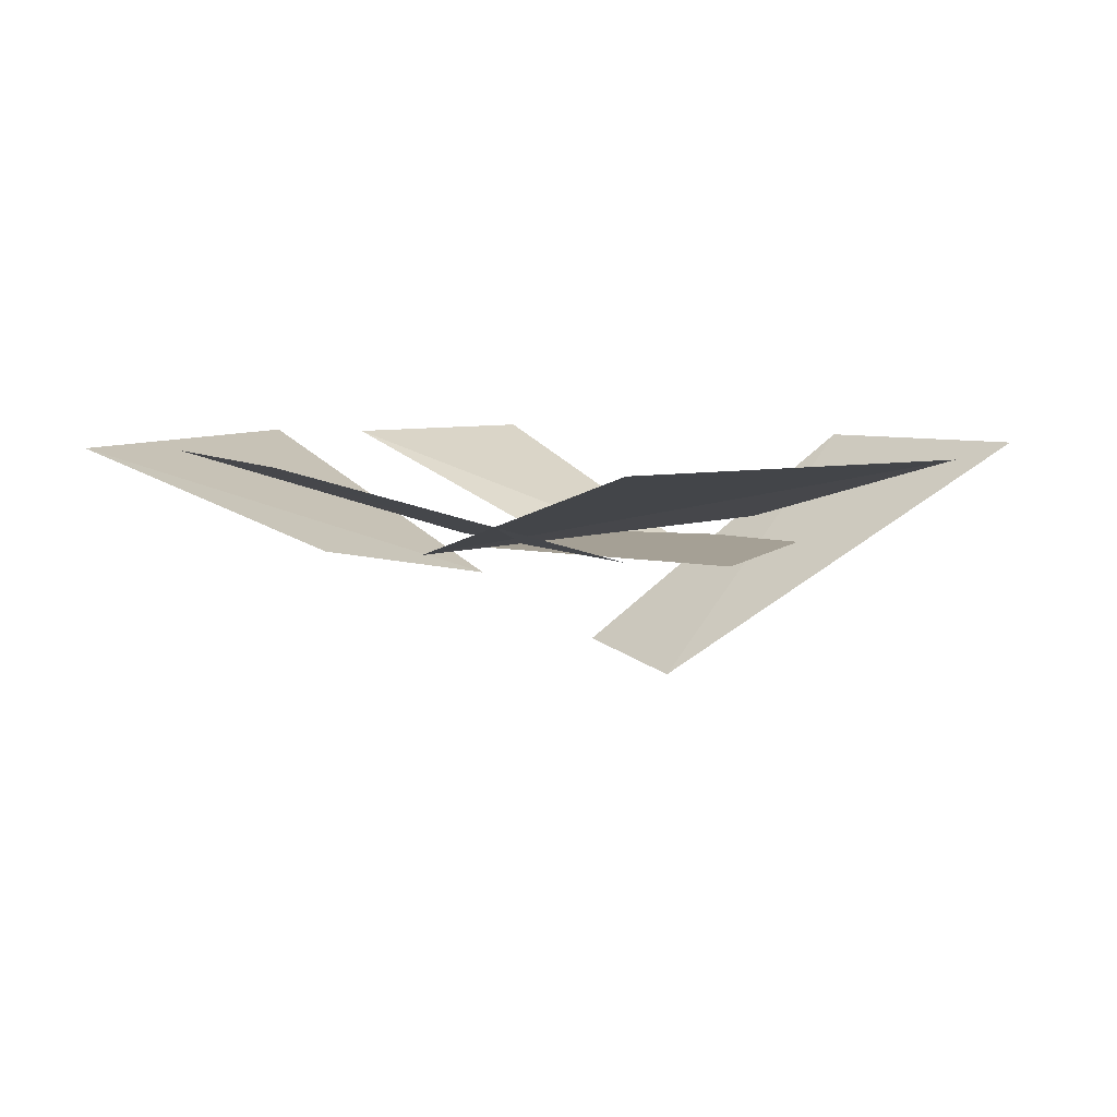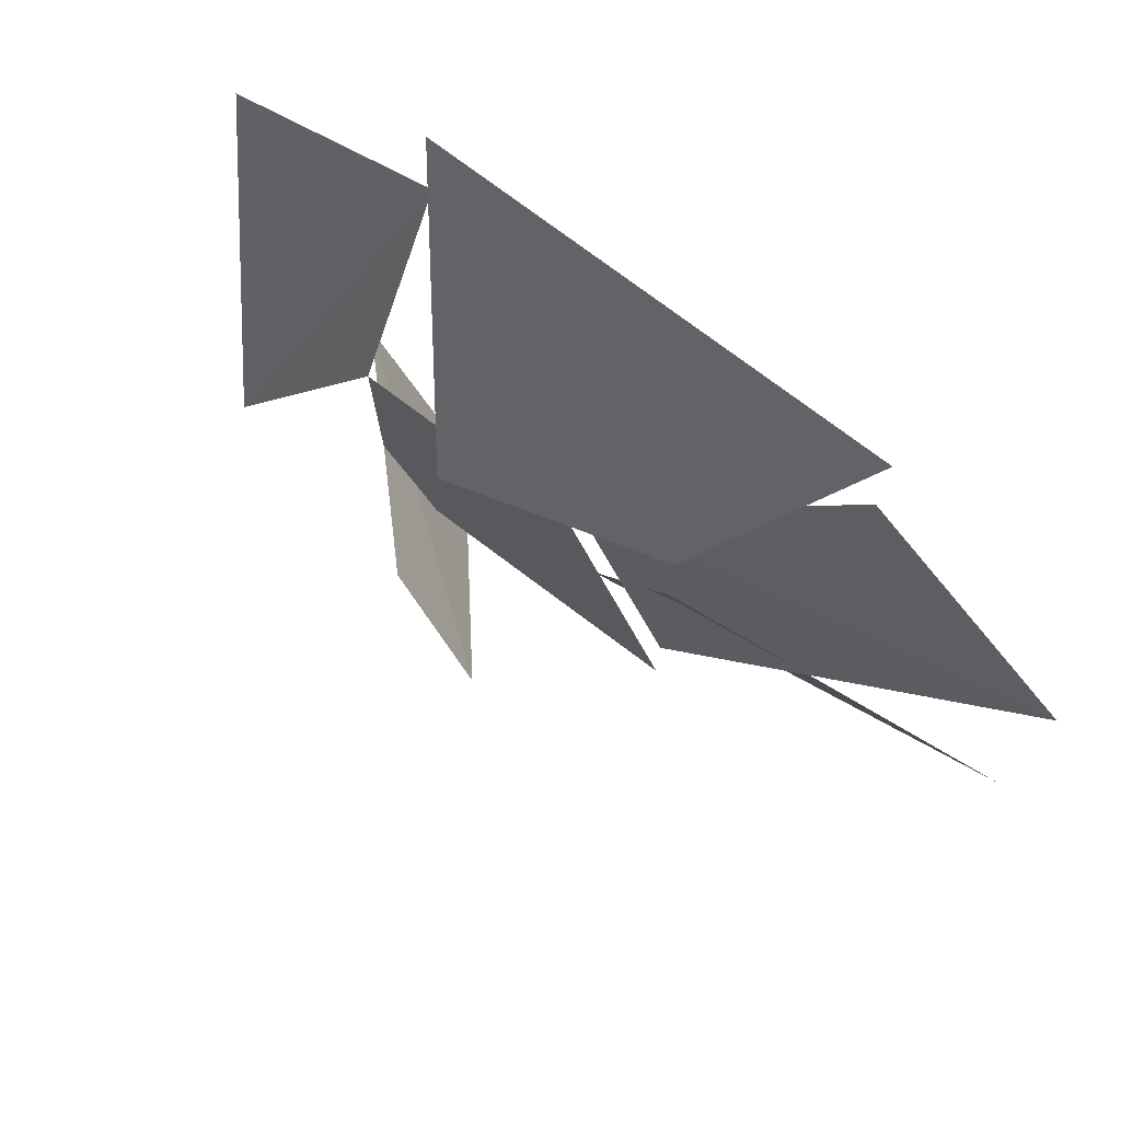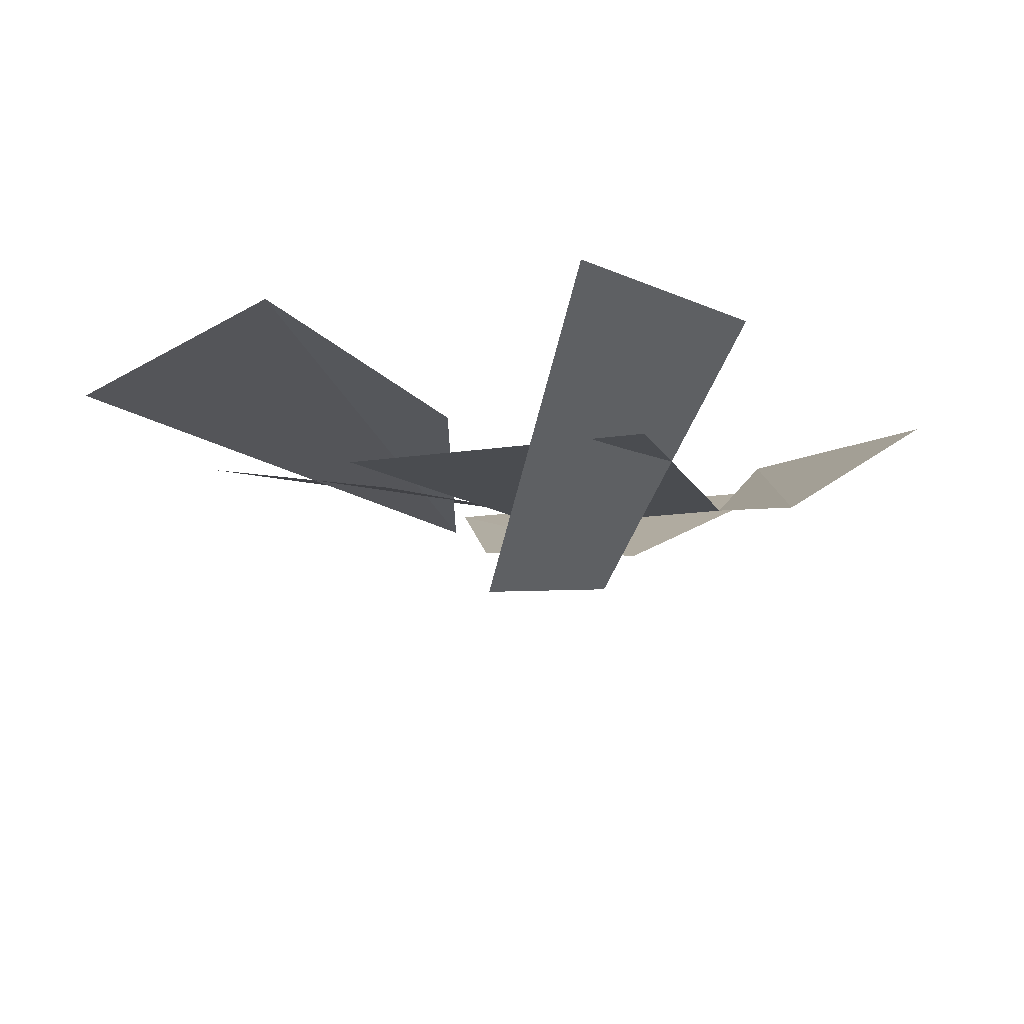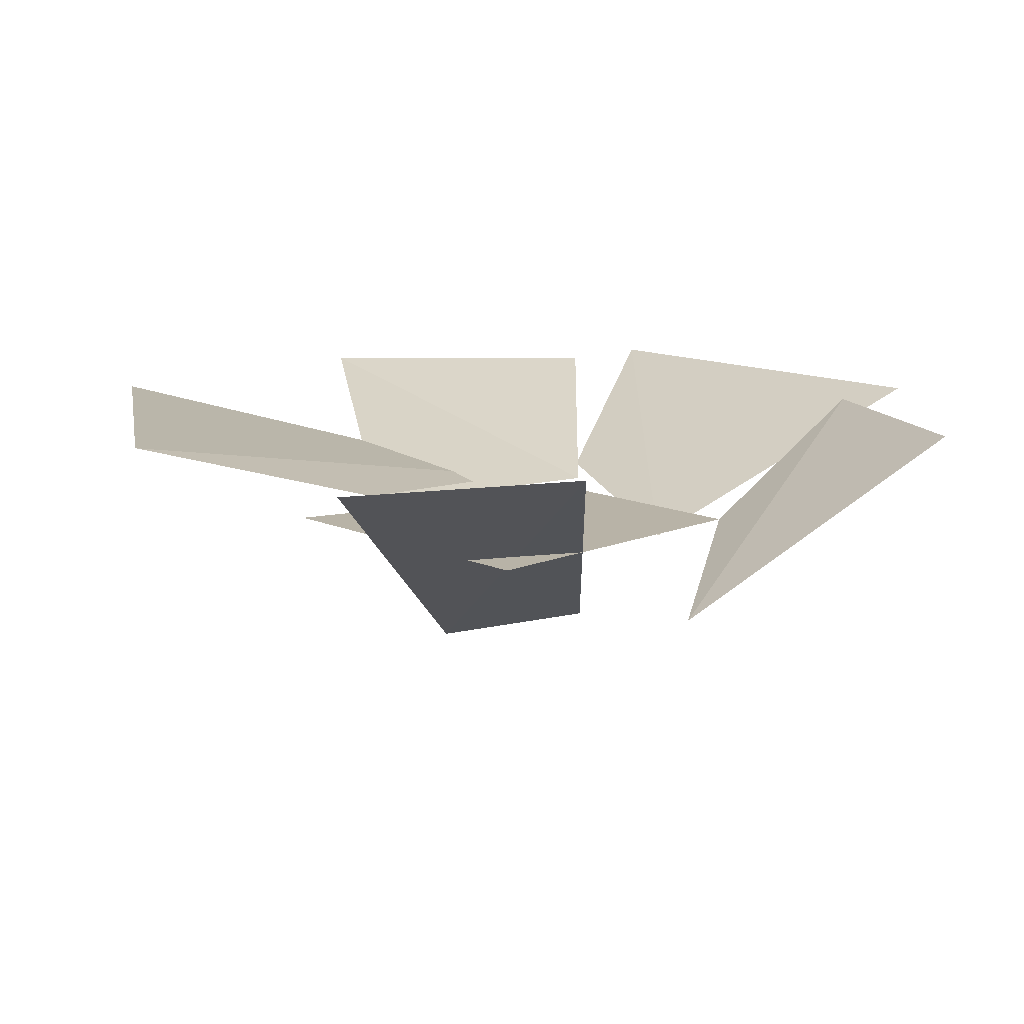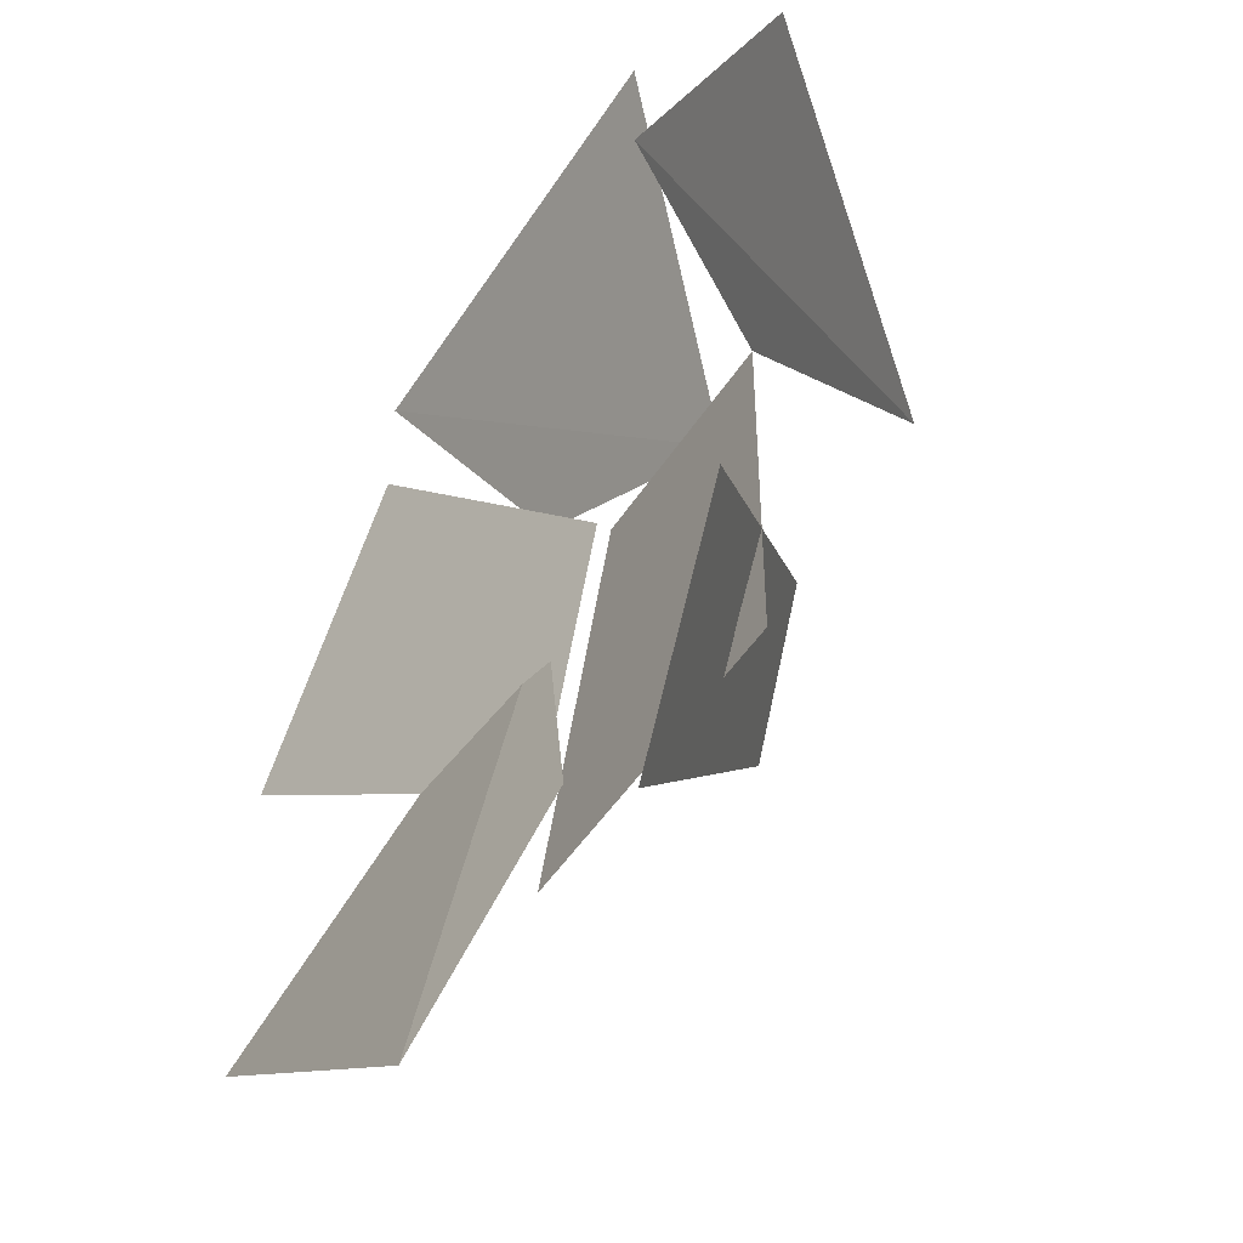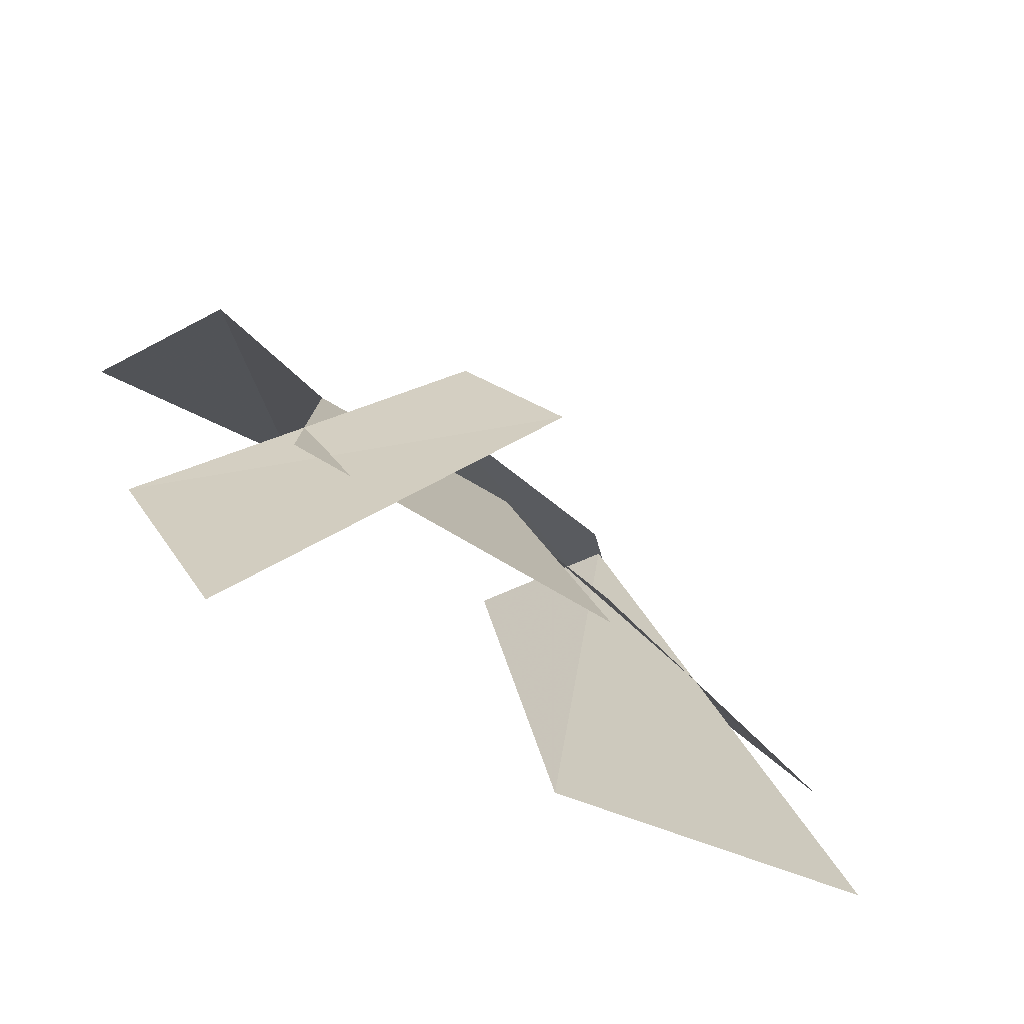
<metadata>
{"format":"obj","ext":"obj","renderer":"f3d","projection":"perspective","resolution":1024,"background":"white","views":[{"elev":5.9,"azim":109.9,"up":"+Y"},{"elev":76.2,"azim":36.9,"up":"+Z"},{"elev":-14.7,"azim":-161.1,"up":"+Y"},{"elev":12.9,"azim":-134.1,"up":"+Y"},{"elev":-47.9,"azim":-121.2,"up":"+Z"},{"elev":-80.0,"azim":-29.8,"up":"+Z"}]}
</metadata>
<code>
v -0.125 -0.1719 0.1484
v 0.125 -0.125 0.25
v 0.25 0 0.5
v -0.25 0 0.5
v 0 -0.1094 0.125
v 0.125 -0.125 -0.125
v 0.5 0 0.125
v 0.25 0 0.375
v 0 -0.125 0.125
v -0.25 -0.125 0.125
v -0.25 -0.125 -0.25
v 0.125 -0.125 -0.25
v -0.01562 -0.2734 -0.1328
v -0.125 -0.25 0
v -0.375 0 -0.25
v -0.25 0 -0.5
v 0.125 0 -0.5
v 0.5 0 -0.25
v 0.125 -0.125 0.125
v 0 -0.07812 -0.2422
v -0.3906 -0.1875 -0.09375
v -0.25 0 0.375
v -0.5 0 0.25
f 1 2 3
f 1 3 4
f 5 6 7
f 5 7 8
f 9 10 11
f 9 11 12
f 13 14 15
f 13 15 16
f 17 18 19
f 17 19 20
f 21 10 22
f 21 22 23

</code>
